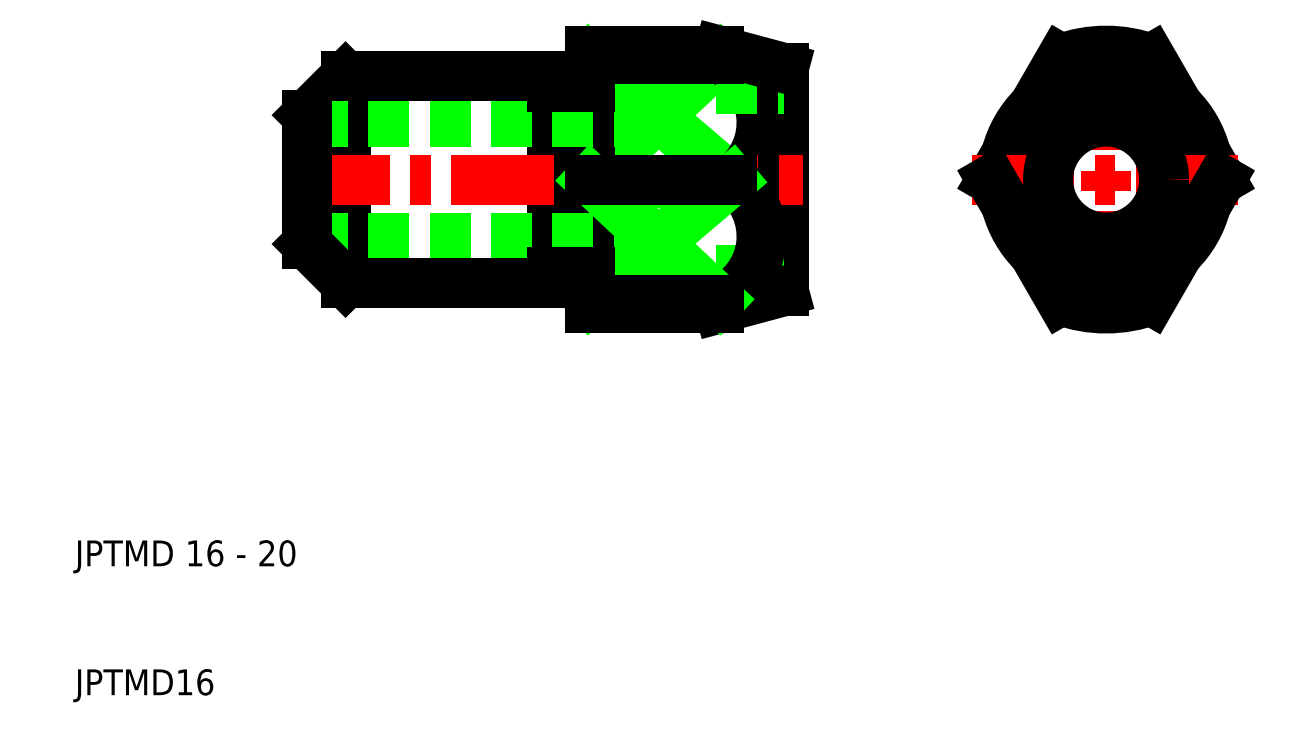
<metadata>
{"format":"dxf","ext":"dxf","renderer":"ezdxf+matplotlib","layout":"modelspace","background":"white","min_lineweight":24,"dpi":150}
</metadata>
<code>
0
SECTION
2
ENTITIES
0
LINE
8
0
10
50
20
59.37
30
0
11
61
21
50
31
0
0
LINE
8
0
10
50
20
50
30
0
11
60
21
59.37
31
0
0
LINE
8
0
10
55
20
43
30
0
11
55
21
57
31
0
0
LINE
8
0
10
65
20
58.66
30
0
11
65
21
41.34
31
0
0
LINE
8
0
10
31
20
58
30
0
11
31
21
42
31
0
0
LINE
8
0
10
31
20
58
30
0
11
28
21
55
31
0
0
LINE
8
0
10
47
20
42.8
30
0
11
47
21
57.2
31
0
0
LINE
8
0
10
50
20
57.2
30
0
11
50
21
42.8
31
0
0
ARC
8
0
10
57.87
20
54.4
30
0
40
5.401
50
305.4
51
66.8
0
TEXT
8
0
10
10
20
10
30
0
40
2
1
JPTMD16
0
TEXT
8
0
10
10
20
20
30
0
40
2
1
JPTMD 16 - 20
0
LINE
8
CENTER
10
26.5
20
50
30
0
11
66.5
21
50
31
0
0
LINE
8
0
10
28
20
45.5
30
0
11
55
21
45.5
31
0
0
LINE
8
0
10
28
20
54.5
30
0
11
55
21
54.5
31
0
0
LINE
8
0
10
31
20
42
30
0
11
47
21
42
31
0
0
LINE
8
0
10
31
20
42
30
0
11
28
21
45
31
0
0
LINE
8
0
10
28
20
45
30
0
11
28
21
55
31
0
0
LINE
8
0
10
55
20
43
30
0
11
65
21
43
31
0
0
LINE
8
0
10
60
20
40
30
0
11
65
21
41.34
31
0
0
ARC
8
0
10
57.87
20
45.6
30
0
40
5.401
50
293.2
51
54.62
0
LINE
8
0
10
50
20
50
30
0
11
60
21
40.63
31
0
0
LINE
8
0
10
50
20
40.63
30
0
11
61
21
50
31
0
0
LINE
8
0
10
50
20
40
30
0
11
60
21
40
31
0
0
LINE
8
0
10
60
20
40.63
30
0
11
50
21
40.63
31
0
0
LINE
8
0
10
50
20
42.8
30
0
11
50
21
40
31
0
0
LINE
8
0
10
47
20
42
30
0
11
47
21
42.8
31
0
0
LINE
8
0
10
47
20
42.8
30
0
11
50
21
42.8
31
0
0
LINE
8
0
10
60
20
40
30
0
11
60
21
40.63
31
0
0
LINE
8
0
10
50
20
50
30
0
11
61
21
50
31
0
0
LINE
8
0
10
31
20
58
30
0
11
47
21
58
31
0
0
LINE
8
0
10
55
20
57
30
0
11
65
21
57
31
0
0
LINE
8
0
10
60
20
60
30
0
11
65
21
58.66
31
0
0
LINE
8
0
10
50
20
60
30
0
11
60
21
60
31
0
0
LINE
8
0
10
60
20
59.37
30
0
11
50
21
59.37
31
0
0
LINE
8
0
10
47
20
57.2
30
0
11
50
21
57.2
31
0
0
LINE
8
0
10
47
20
58
30
0
11
47
21
57.2
31
0
0
LINE
8
0
10
50
20
57.2
30
0
11
50
21
60
31
0
0
LINE
8
0
10
60
20
60
30
0
11
60
21
59.37
31
0
0
LINE
8
CENTER
10
90
20
39.59
30
0
11
90
21
60.41
31
0
0
ARC
8
0
10
90
20
50
30
0
40
8
50
134.7
51
165.3
0
ARC
8
0
10
90
20
50
30
0
40
8
50
14.66
51
45.34
0
LINE
8
0
10
93.5
20
59.37
30
0
11
98.91
21
50
31
0
0
LINE
8
0
10
86.5
20
59.37
30
0
11
81.09
21
50
31
0
0
CIRCLE
8
0
10
90
20
50
30
0
40
7
0
CIRCLE
8
0
10
90
20
50
30
0
40
7.715
0
LINE
8
CENTER
10
79.59
20
50
30
0
11
100.4
21
50
31
0
0
LINE
8
0
10
93.5
20
40.63
30
0
11
98.91
21
50
31
0
0
LINE
8
0
10
86.5
20
40.63
30
0
11
81.09
21
50
31
0
0
ARC
8
0
10
90
20
50
30
0
40
10
50
249.5
51
290.5
0
CIRCLE
8
0
10
90
20
50
30
0
40
4.5
0
ARC
8
0
10
90
20
50
30
0
40
8
50
194.7
51
225.3
0
ARC
8
0
10
90
20
50
30
0
40
8
50
314.7
51
345.3
0
ARC
8
0
10
90
20
50
30
0
40
10
50
69.51
51
110.5
0
ENDSEC
0
EOF

</code>
